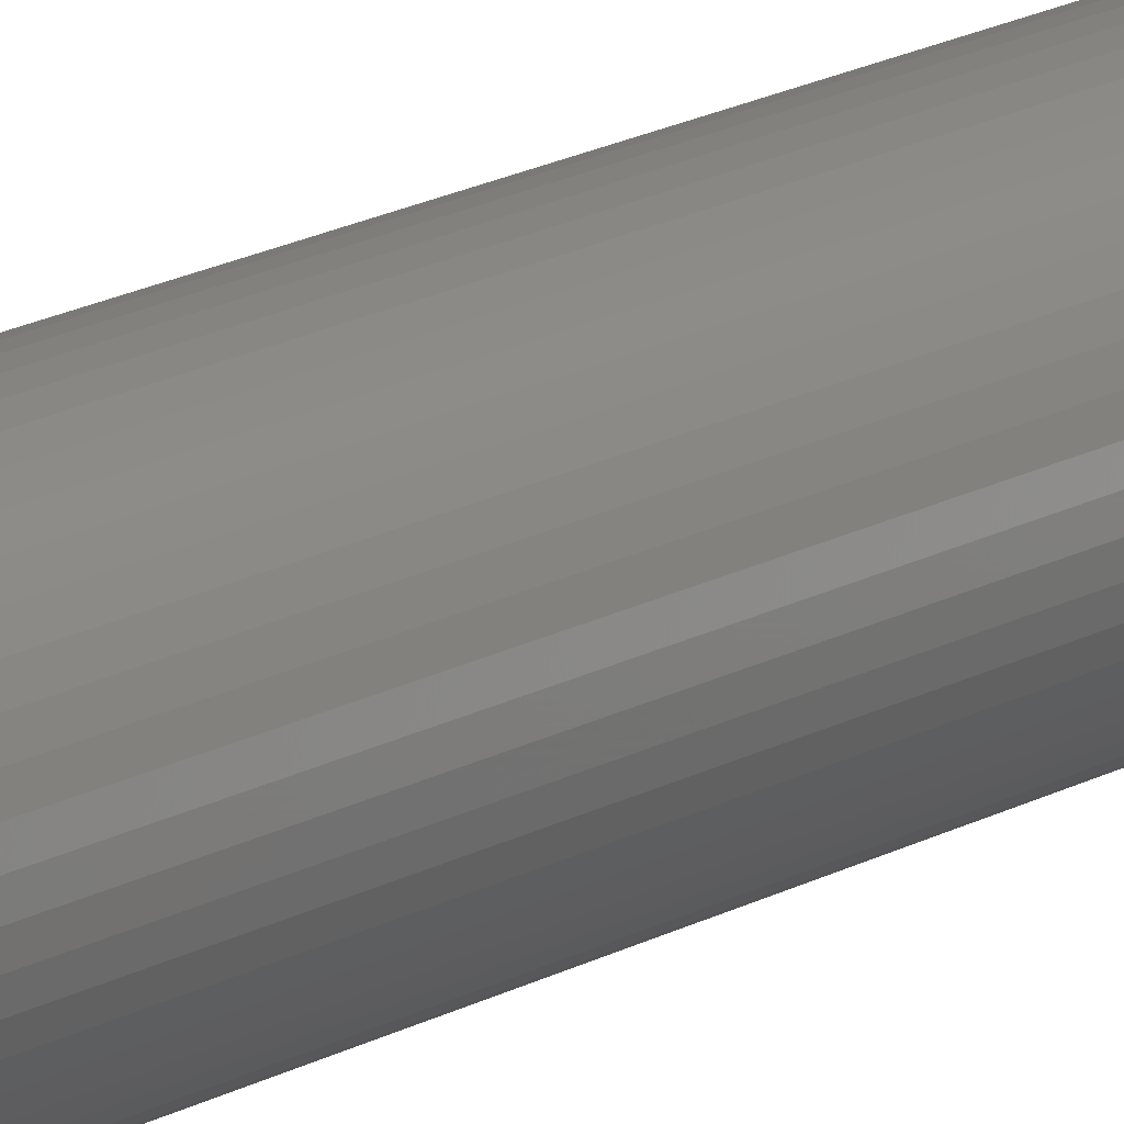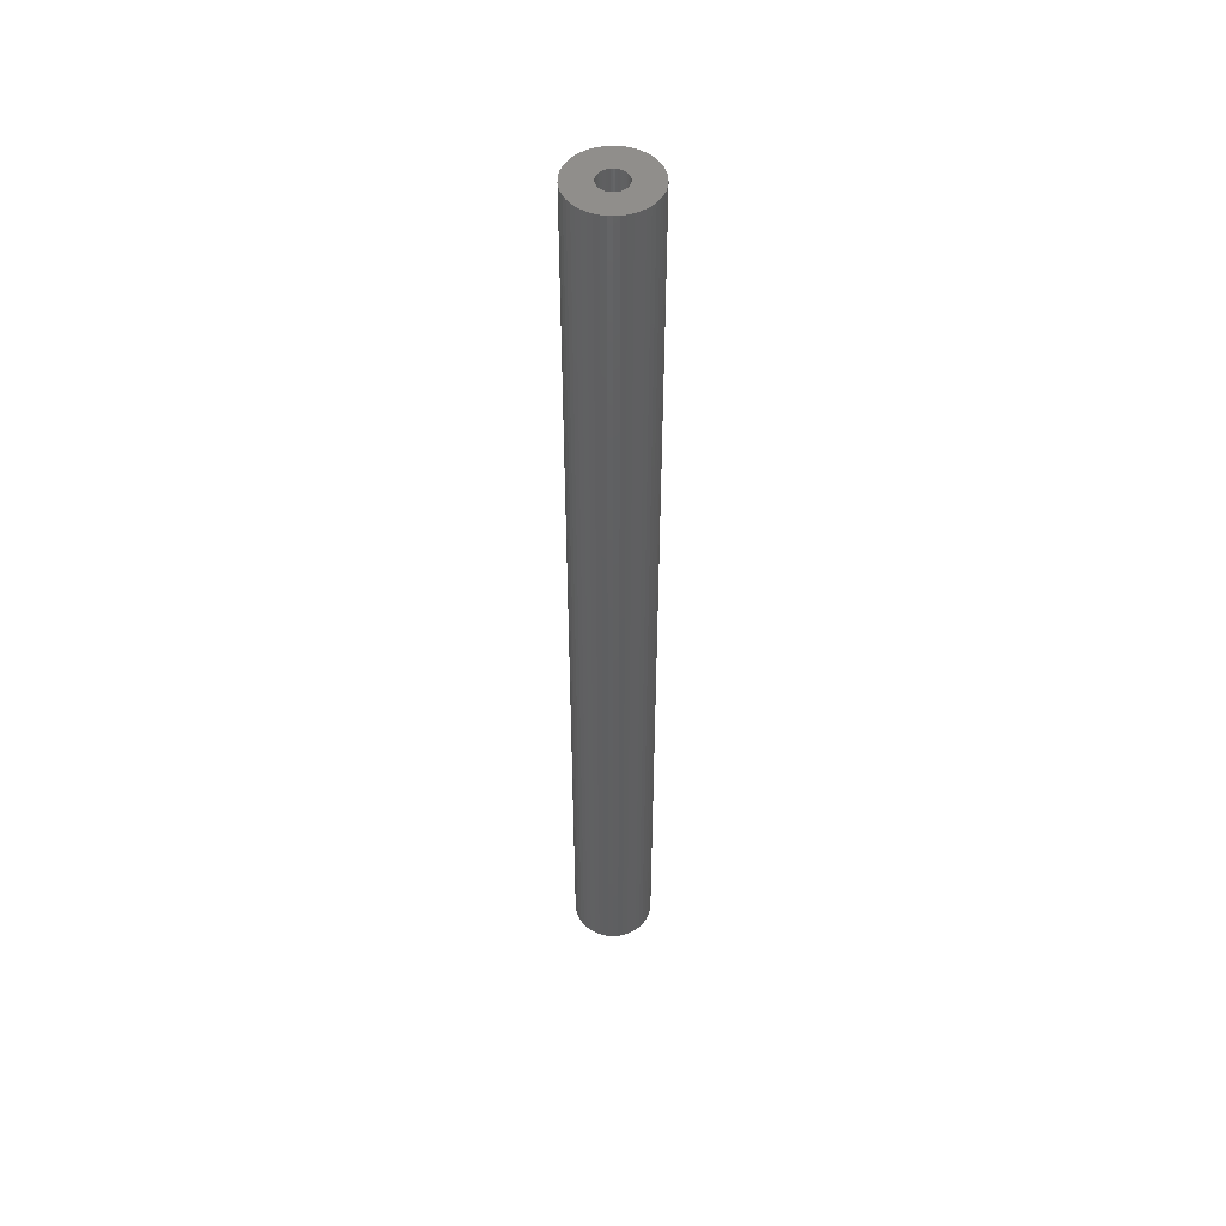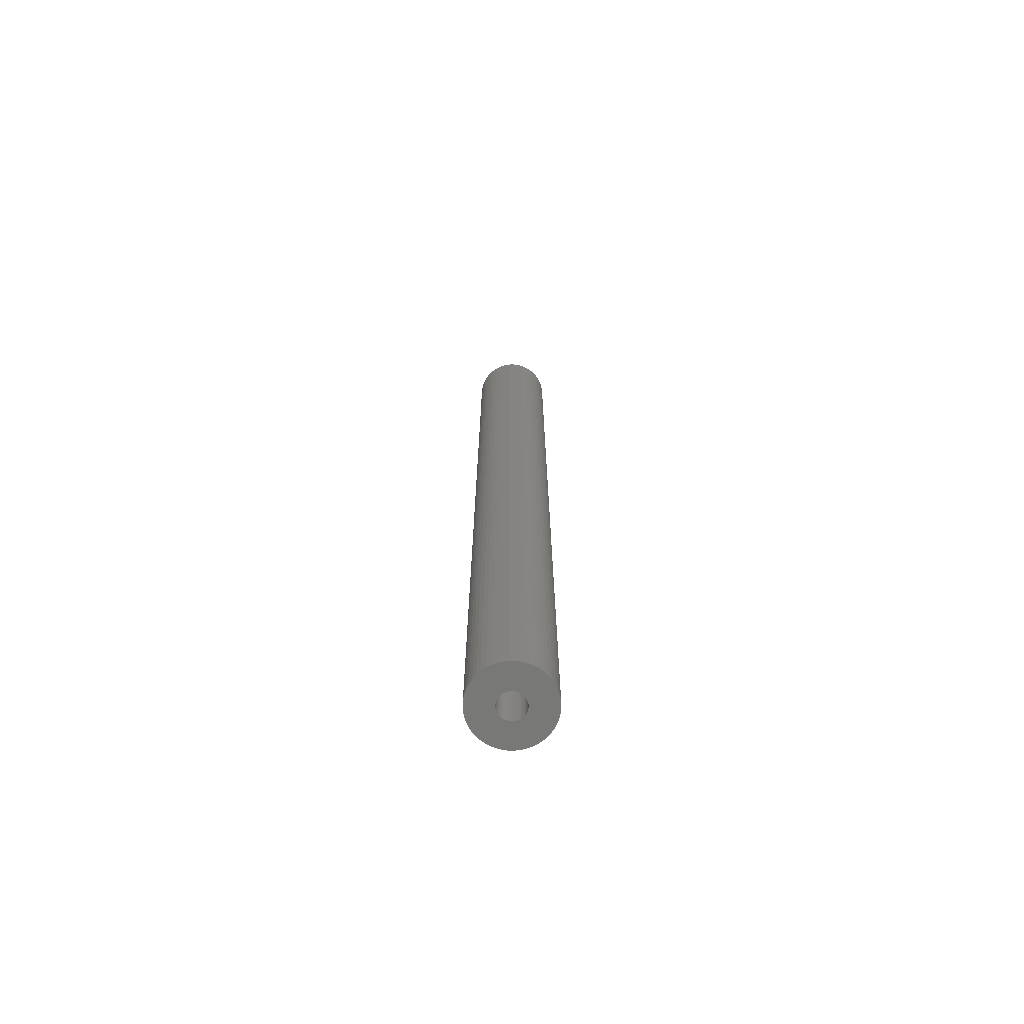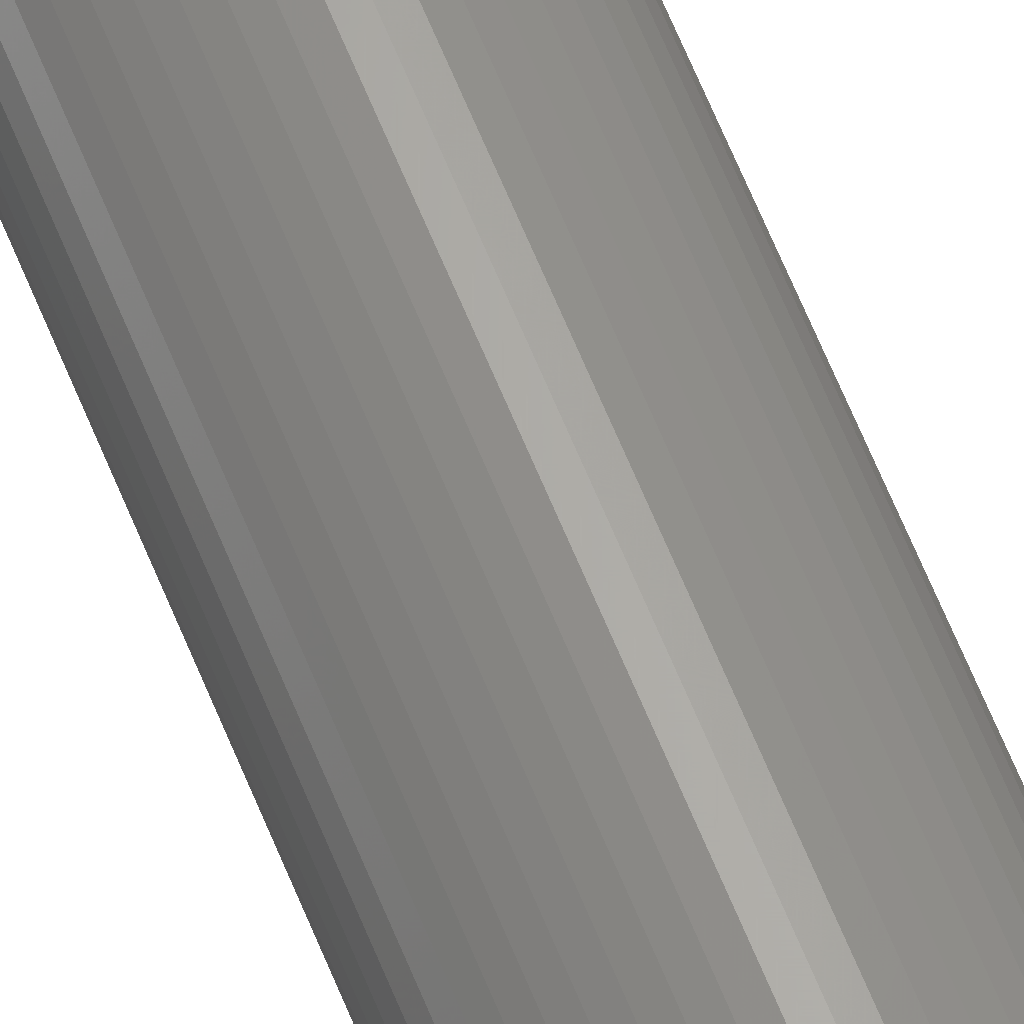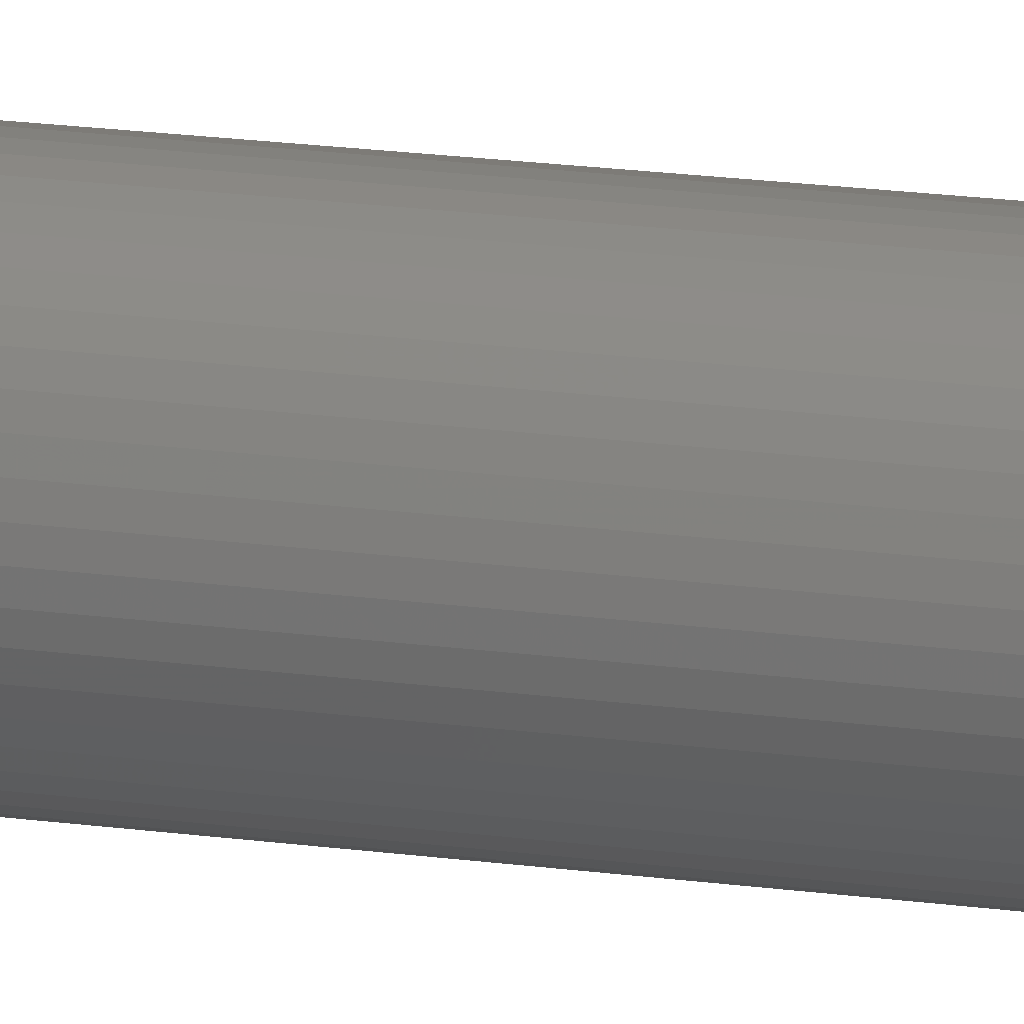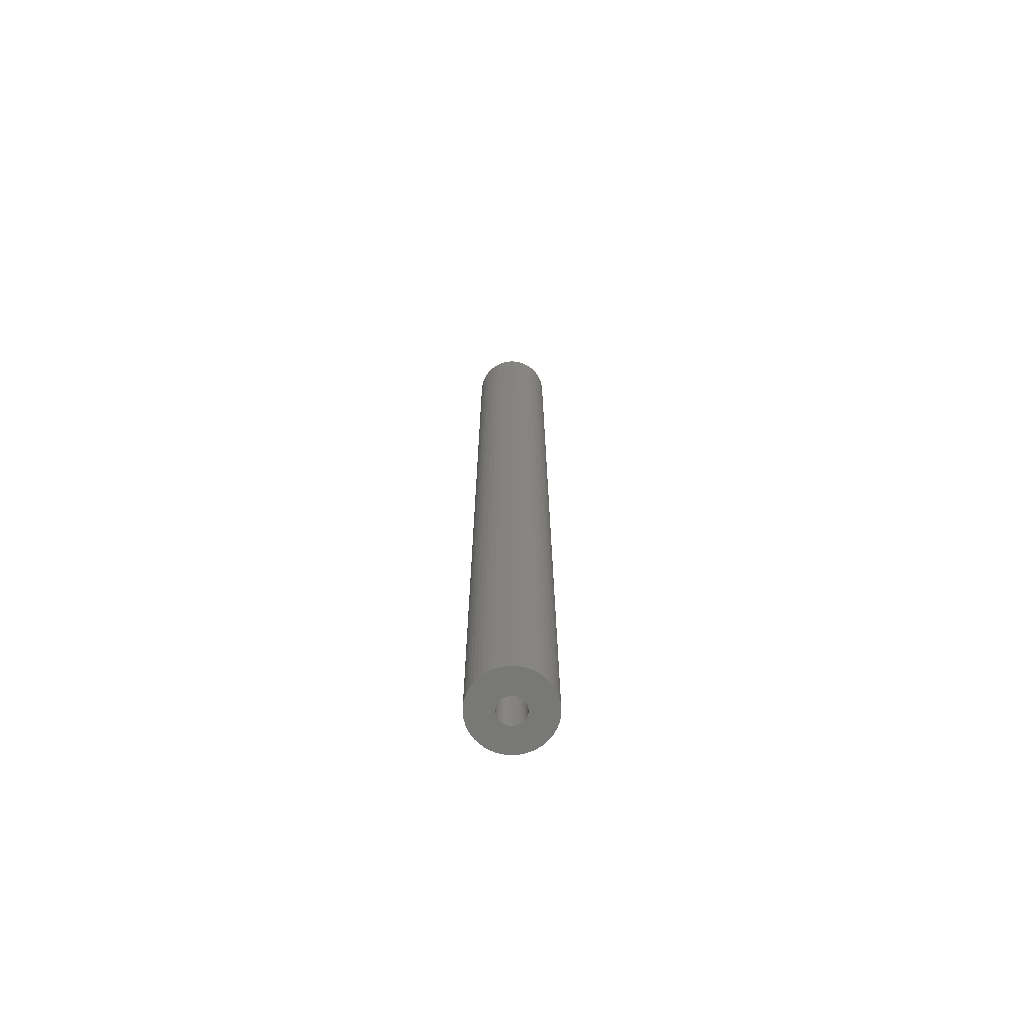
<metadata>
{"format":"stl","ext":"stl","renderer":"f3d","projection":"perspective","resolution":1024,"background":"white","views":[{"elev":15.3,"azim":-141.8,"up":"+Y"},{"elev":49.7,"azim":103.8,"up":"+Z"},{"elev":-70.9,"azim":-130.4,"up":"+Z"},{"elev":65.1,"azim":-22.2,"up":"+Y"},{"elev":15.1,"azim":-71.8,"up":"+Y"},{"elev":-70.4,"azim":54.8,"up":"+Z"}]}
</metadata>
<code>
# stl→obj: 200 verts, 400 faces
v 4 0 48
v 3.968 0.5013 -48
v 3.968 0.5013 48
v 4 0 -48
v -4 0 -48
v -3.968 0.5013 48
v -3.968 0.5013 -48
v -4 0 48
v 0.2512 3.992 -48
v -0.2512 3.992 48
v 0.2512 3.992 48
v -0.2512 3.992 -48
v -0.2512 -3.992 -48
v 0.2512 -3.992 48
v -0.2512 -3.992 48
v 0.2512 -3.992 -48
v 2.916 2.738 -48
v 2.55 3.082 48
v 2.916 2.738 48
v 2.55 3.082 -48
v -2.55 3.082 -48
v -2.916 2.738 48
v -2.55 3.082 48
v -2.916 2.738 -48
v -1.236 3.804 -48
v -1.703 3.619 48
v -1.236 3.804 48
v -1.703 3.619 -48
v 3.719 1.472 48
v 3.505 1.927 -48
v 3.505 1.927 48
v 3.719 1.472 -48
v 3.236 2.351 -48
v 3.236 2.351 48
v 1.703 3.619 -48
v 1.236 3.804 48
v 1.703 3.619 48
v 1.236 3.804 -48
v 0.7495 3.929 48
v 0.7495 3.929 -48
v 2.143 3.377 48
v 2.143 3.377 -48
v -3.719 1.472 -48
v -3.505 1.927 48
v -3.505 1.927 -48
v -3.719 1.472 48
v -3.236 2.351 -48
v -3.236 2.351 48
v -3.874 0.9948 -48
v -3.874 0.9948 48
v -2.143 3.377 48
v -2.143 3.377 -48
v -0.7495 3.929 -48
v -0.7495 3.929 48
v 0.7495 -3.929 48
v 0.7495 -3.929 -48
v 1.236 -3.804 -48
v 1.703 -3.619 48
v 1.236 -3.804 48
v 1.703 -3.619 -48
v 3.874 0.9948 48
v 3.874 0.9948 -48
v 1.35 0 48
v 1.339 0.1692 48
v 3.968 -0.5013 48
v 1.308 0.3357 48
v 1.339 -0.1692 48
v 1.255 0.497 48
v 3.874 -0.9948 48
v 1.183 0.6504 48
v 1.308 -0.3357 48
v 1.092 0.7935 48
v 3.719 -1.472 48
v 0.9841 0.9241 48
v 1.255 -0.497 48
v 0.8605 1.04 48
v 3.505 -1.927 48
v 0.7234 1.14 48
v 1.183 -0.6504 48
v 3.236 -2.351 48
v 0.5748 1.222 48
v 0.4172 1.284 48
v 0.253 1.326 48
v 0.08477 1.347 48
v -0.08477 1.347 48
v -0.253 1.326 48
v -0.4172 1.284 48
v -0.5748 1.222 48
v -0.7234 1.14 48
v -0.8605 1.04 48
v -0.9841 0.9241 48
v -1.092 0.7935 48
v -1.183 0.6504 48
v 1.092 -0.7935 48
v 2.916 -2.738 48
v 0.9841 -0.9241 48
v 2.55 -3.082 48
v 0.8605 -1.04 48
v 2.143 -3.377 48
v 0.7234 -1.14 48
v 0.5748 -1.222 48
v 0.4172 -1.284 48
v 0.253 -1.326 48
v 0.08477 -1.347 48
v -0.08477 -1.347 48
v -0.253 -1.326 48
v -0.7495 -3.929 48
v -0.4172 -1.284 48
v -1.236 -3.804 48
v -0.5748 -1.222 48
v -1.703 -3.619 48
v -0.7234 -1.14 48
v -2.143 -3.377 48
v -0.8605 -1.04 48
v -2.55 -3.082 48
v -0.9841 -0.9241 48
v -2.916 -2.738 48
v -1.092 -0.7935 48
v -3.236 -2.351 48
v -1.183 -0.6504 48
v -3.505 -1.927 48
v -1.255 -0.497 48
v -3.719 -1.472 48
v -1.308 -0.3357 48
v -3.874 -0.9948 48
v -1.339 -0.1692 48
v -3.968 -0.5013 48
v -1.35 0 48
v -1.255 0.497 48
v -1.308 0.3357 48
v -1.339 0.1692 48
v 3.968 -0.5013 -48
v 2.143 -3.377 -48
v 3.236 -2.351 -48
v 2.916 -2.738 -48
v 3.874 -0.9948 -48
v 3.719 -1.472 -48
v -2.916 -2.738 -48
v -2.55 -3.082 -48
v -3.505 -1.927 -48
v -3.719 -1.472 -48
v -3.236 -2.351 -48
v 1.35 0 -48
v 1.339 -0.1692 -48
v 1.308 -0.3357 -48
v 1.339 0.1692 -48
v 1.255 -0.497 -48
v 3.505 -1.927 -48
v 1.183 -0.6504 -48
v 1.308 0.3357 -48
v 1.092 -0.7935 -48
v 0.9841 -0.9241 -48
v 2.55 -3.082 -48
v 1.255 0.497 -48
v 0.8605 -1.04 -48
v 0.7234 -1.14 -48
v 1.183 0.6504 -48
v 0.5748 -1.222 -48
v 0.4172 -1.284 -48
v 0.253 -1.326 -48
v 0.08477 -1.347 -48
v -0.08477 -1.347 -48
v -0.253 -1.326 -48
v -0.7495 -3.929 -48
v -0.4172 -1.284 -48
v -1.236 -3.804 -48
v -0.5748 -1.222 -48
v -1.703 -3.619 -48
v -0.7234 -1.14 -48
v -2.143 -3.377 -48
v -0.8605 -1.04 -48
v -0.9841 -0.9241 -48
v -1.092 -0.7935 -48
v -1.183 -0.6504 -48
v 1.092 0.7935 -48
v 0.9841 0.9241 -48
v 0.8605 1.04 -48
v 0.7234 1.14 -48
v 0.5748 1.222 -48
v 0.4172 1.284 -48
v 0.253 1.326 -48
v 0.08477 1.347 -48
v -0.08477 1.347 -48
v -0.253 1.326 -48
v -0.4172 1.284 -48
v -0.5748 1.222 -48
v -0.7234 1.14 -48
v -0.8605 1.04 -48
v -0.9841 0.9241 -48
v -1.092 0.7935 -48
v -1.183 0.6504 -48
v -1.255 0.497 -48
v -1.308 0.3357 -48
v -1.339 0.1692 -48
v -1.35 0 -48
v -1.255 -0.497 -48
v -1.308 -0.3357 -48
v -3.874 -0.9948 -48
v -1.339 -0.1692 -48
v -3.968 -0.5013 -48
f 1 2 3
f 2 1 4
f 5 6 7
f 6 5 8
f 9 10 11
f 10 9 12
f 13 14 15
f 14 13 16
f 17 18 19
f 18 17 20
f 21 22 23
f 22 21 24
f 25 26 27
f 26 25 28
f 29 30 31
f 30 29 32
f 31 33 34
f 33 31 30
f 35 36 37
f 36 35 38
f 38 39 36
f 39 38 40
f 20 41 18
f 41 20 42
f 43 44 45
f 44 43 46
f 47 22 24
f 22 47 48
f 49 46 43
f 46 49 50
f 28 51 26
f 51 28 52
f 53 27 54
f 27 53 25
f 16 55 14
f 55 16 56
f 57 58 59
f 58 57 60
f 61 32 29
f 32 61 62
f 3 62 61
f 62 3 2
f 34 17 19
f 17 34 33
f 40 11 39
f 11 40 9
f 42 37 41
f 37 42 35
f 45 48 47
f 48 45 44
f 7 50 49
f 50 7 6
f 63 1 3
f 64 3 61
f 1 63 65
f 66 61 29
f 67 65 63
f 68 29 31
f 65 67 69
f 70 31 34
f 71 69 67
f 72 34 19
f 69 71 73
f 74 19 18
f 75 73 71
f 76 18 41
f 73 75 77
f 78 41 37
f 79 77 75
f 77 79 80
f 3 64 63
f 61 66 64
f 29 68 66
f 81 37 36
f 31 70 68
f 34 72 70
f 19 74 72
f 18 76 74
f 82 36 39
f 41 78 76
f 37 81 78
f 36 82 81
f 39 83 82
f 11 83 39
f 11 84 83
f 11 85 84
f 10 85 11
f 10 86 85
f 54 86 10
f 86 54 87
f 27 87 54
f 87 27 88
f 26 88 27
f 88 26 89
f 51 89 26
f 89 51 90
f 23 90 51
f 90 23 91
f 22 91 23
f 91 22 92
f 48 92 22
f 92 48 93
f 94 80 79
f 80 94 95
f 96 95 94
f 95 96 97
f 98 97 96
f 97 98 99
f 100 99 98
f 99 100 58
f 101 58 100
f 58 101 59
f 102 59 101
f 59 102 55
f 103 55 102
f 103 14 55
f 104 14 103
f 105 14 104
f 105 15 14
f 106 15 105
f 107 106 108
f 109 108 110
f 111 110 112
f 106 107 15
f 113 112 114
f 115 114 116
f 117 116 118
f 119 118 120
f 108 109 107
f 121 120 122
f 123 122 124
f 125 124 126
f 127 126 128
f 44 93 48
f 110 111 109
f 93 44 129
f 112 113 111
f 46 129 44
f 114 115 113
f 129 46 130
f 116 117 115
f 50 130 46
f 118 119 117
f 130 50 131
f 120 121 119
f 6 131 50
f 122 123 121
f 131 6 128
f 124 125 123
f 8 128 6
f 126 127 125
f 128 8 127
f 52 23 51
f 23 52 21
f 12 54 10
f 54 12 53
f 65 4 1
f 4 65 132
f 60 99 58
f 99 60 133
f 95 134 80
f 134 95 135
f 73 136 69
f 136 73 137
f 69 132 65
f 132 69 136
f 138 115 117
f 115 138 139
f 140 123 141
f 123 140 121
f 138 119 142
f 119 138 117
f 143 4 132
f 144 132 136
f 4 143 2
f 145 136 137
f 146 2 143
f 147 137 148
f 2 146 62
f 149 148 134
f 150 62 146
f 151 134 135
f 62 150 32
f 152 135 153
f 154 32 150
f 155 153 133
f 32 154 30
f 156 133 60
f 157 30 154
f 30 157 33
f 132 144 143
f 136 145 144
f 137 147 145
f 158 60 57
f 148 149 147
f 134 151 149
f 135 152 151
f 153 155 152
f 159 57 56
f 133 156 155
f 60 158 156
f 57 159 158
f 56 160 159
f 16 160 56
f 16 161 160
f 16 162 161
f 13 162 16
f 13 163 162
f 164 163 13
f 163 164 165
f 166 165 164
f 165 166 167
f 168 167 166
f 167 168 169
f 170 169 168
f 169 170 171
f 139 171 170
f 171 139 172
f 138 172 139
f 172 138 173
f 142 173 138
f 173 142 174
f 175 33 157
f 33 175 17
f 176 17 175
f 17 176 20
f 177 20 176
f 20 177 42
f 178 42 177
f 42 178 35
f 179 35 178
f 35 179 38
f 180 38 179
f 38 180 40
f 181 40 180
f 181 9 40
f 182 9 181
f 183 9 182
f 183 12 9
f 184 12 183
f 53 184 185
f 25 185 186
f 28 186 187
f 184 53 12
f 52 187 188
f 21 188 189
f 24 189 190
f 47 190 191
f 185 25 53
f 45 191 192
f 43 192 193
f 49 193 194
f 7 194 195
f 140 174 142
f 186 28 25
f 174 140 196
f 187 52 28
f 141 196 140
f 188 21 52
f 196 141 197
f 189 24 21
f 198 197 141
f 190 47 24
f 197 198 199
f 191 45 47
f 200 199 198
f 192 43 45
f 199 200 195
f 193 49 43
f 5 195 200
f 194 7 49
f 195 5 7
f 80 148 77
f 148 80 134
f 166 107 109
f 107 166 164
f 141 125 198
f 125 141 123
f 56 59 55
f 59 56 57
f 153 95 97
f 95 153 135
f 133 97 99
f 97 133 153
f 77 137 73
f 137 77 148
f 164 15 107
f 15 164 13
f 168 109 111
f 109 168 166
f 142 121 140
f 121 142 119
f 198 127 200
f 127 198 125
f 200 8 5
f 8 200 127
f 170 111 113
f 111 170 168
f 139 113 115
f 113 139 170
f 157 72 175
f 72 157 70
f 180 81 82
f 81 180 179
f 186 87 88
f 87 186 185
f 129 191 93
f 191 129 192
f 144 63 143
f 63 144 67
f 146 66 150
f 66 146 64
f 183 84 85
f 84 183 182
f 178 76 78
f 76 178 177
f 128 194 131
f 194 128 195
f 92 189 91
f 189 92 190
f 185 86 87
f 86 185 184
f 189 90 91
f 90 189 188
f 155 100 98
f 100 155 156
f 177 74 76
f 74 177 176
f 175 74 176
f 74 175 72
f 181 82 83
f 82 181 180
f 182 83 84
f 83 182 181
f 179 78 81
f 78 179 178
f 130 192 129
f 192 130 193
f 131 193 130
f 193 131 194
f 93 190 92
f 190 93 191
f 184 85 86
f 85 184 183
f 188 89 90
f 89 188 187
f 187 88 89
f 88 187 186
f 143 64 146
f 64 143 63
f 145 67 144
f 67 145 71
f 126 195 128
f 195 126 199
f 154 70 157
f 70 154 68
f 150 68 154
f 68 150 66
f 151 79 149
f 79 151 94
f 149 75 147
f 75 149 79
f 161 105 104
f 105 161 162
f 118 174 120
f 174 118 173
f 160 104 103
f 104 160 161
f 156 101 100
f 101 156 158
f 158 102 101
f 102 158 159
f 152 98 96
f 98 152 155
f 147 71 145
f 71 147 75
f 169 114 112
f 114 169 171
f 163 108 106
f 108 163 165
f 122 197 124
f 197 122 196
f 124 199 126
f 199 124 197
f 120 196 122
f 196 120 174
f 116 173 118
f 173 116 172
f 171 116 114
f 116 171 172
f 159 103 102
f 103 159 160
f 152 94 151
f 94 152 96
f 167 112 110
f 112 167 169
f 162 106 105
f 106 162 163
f 165 110 108
f 110 165 167

</code>
